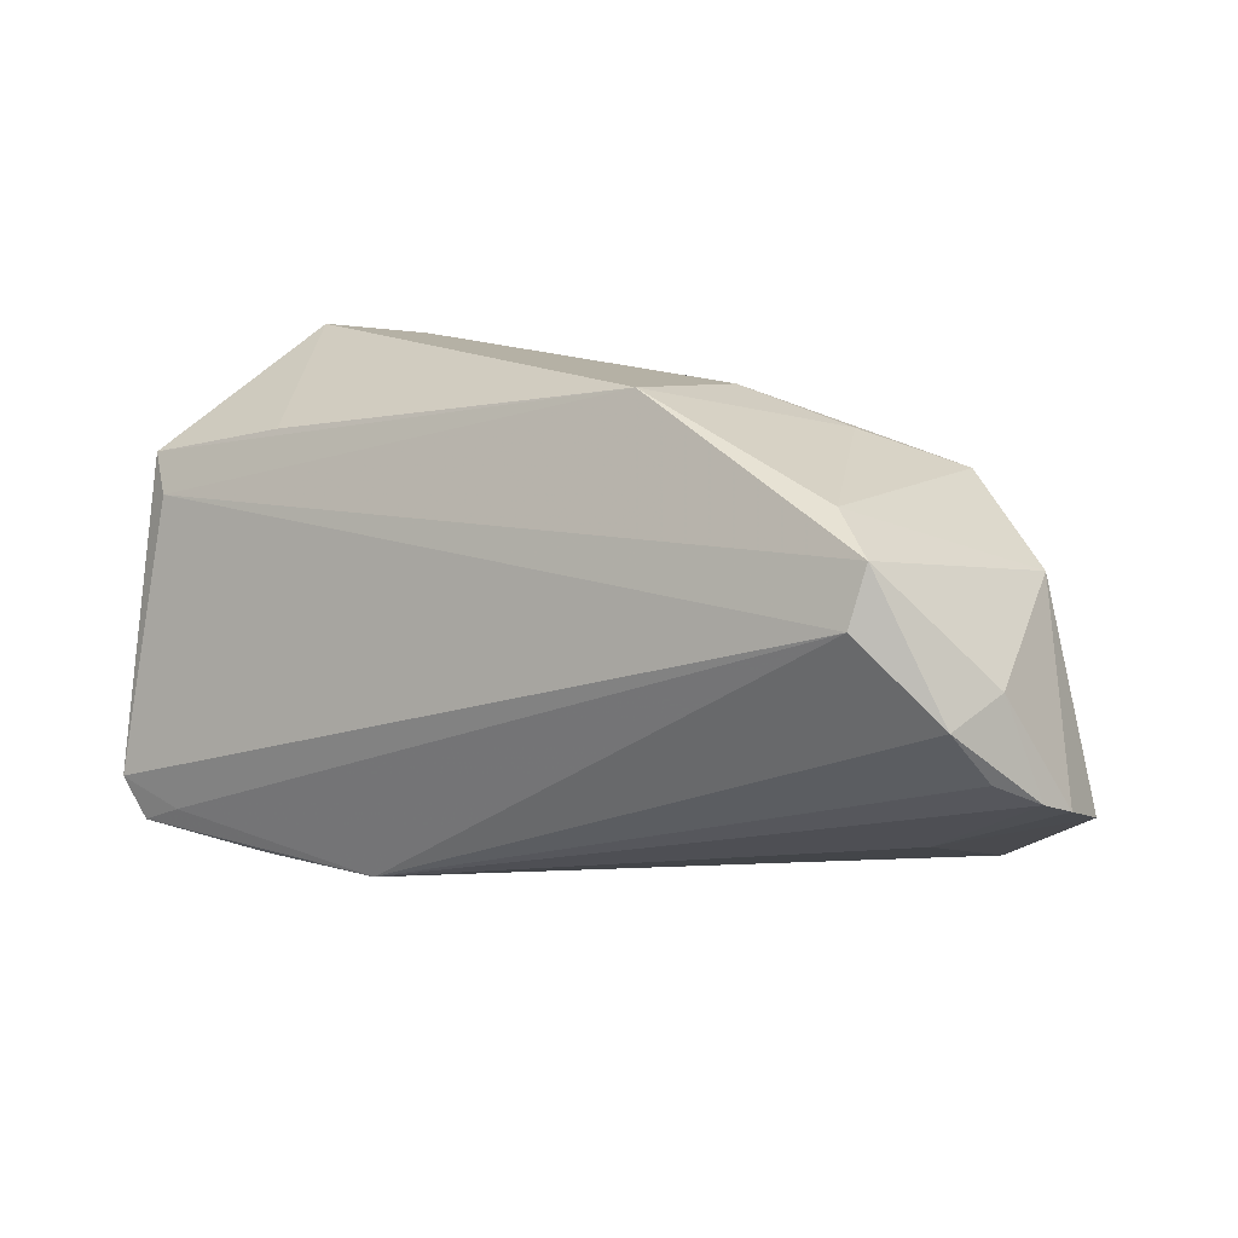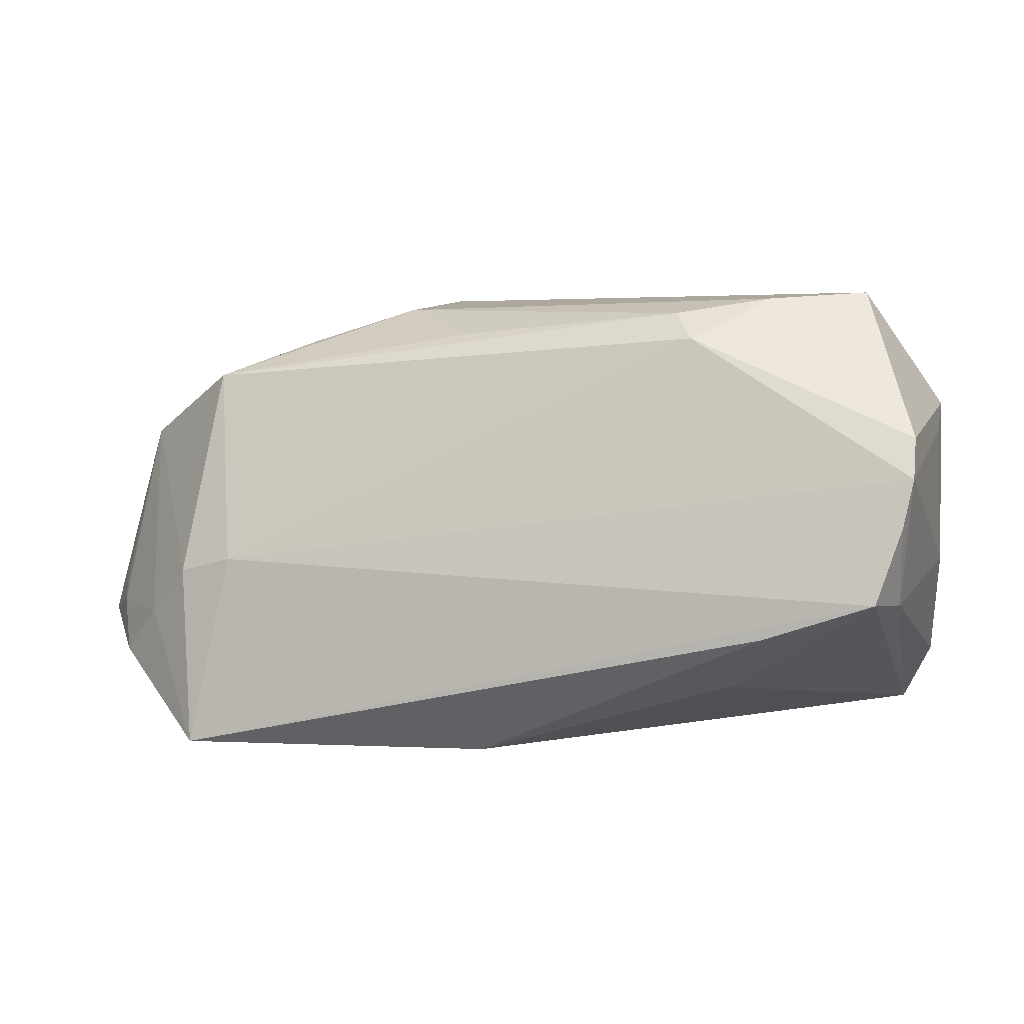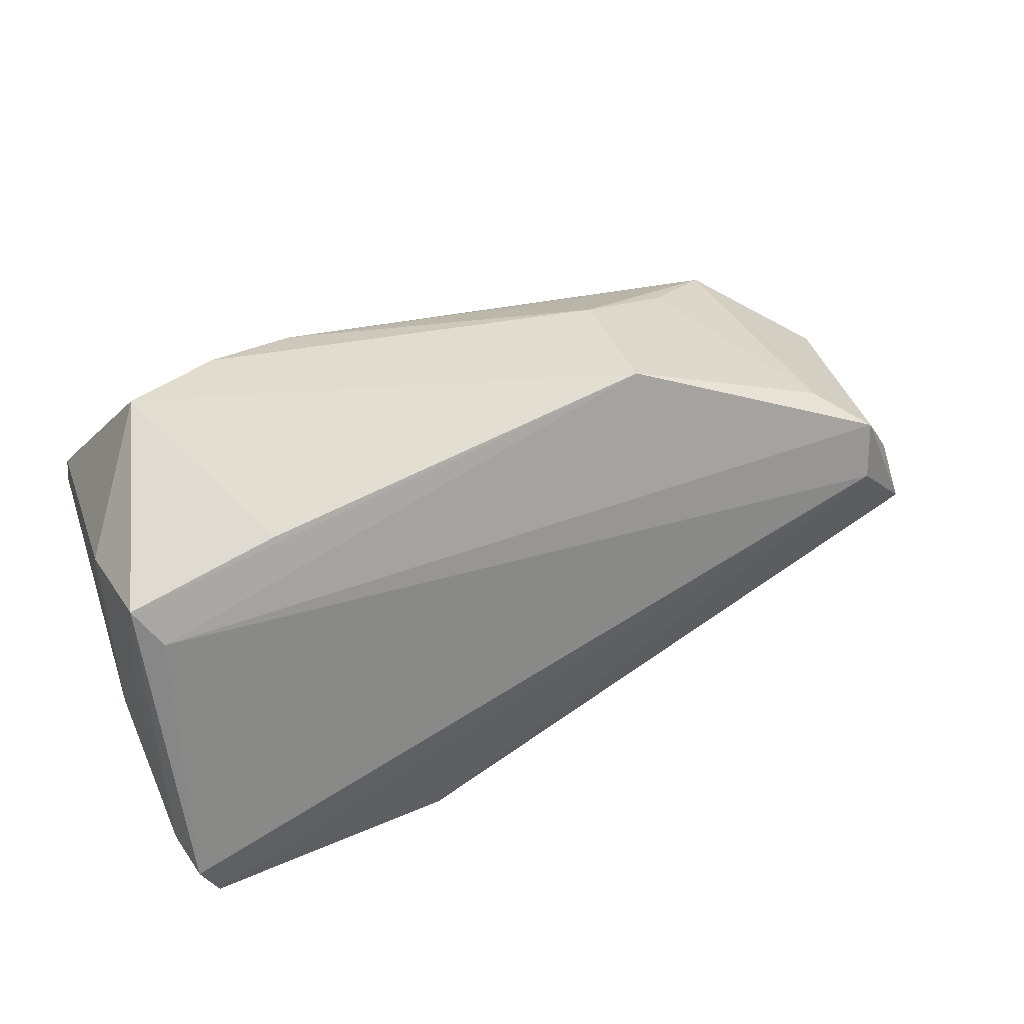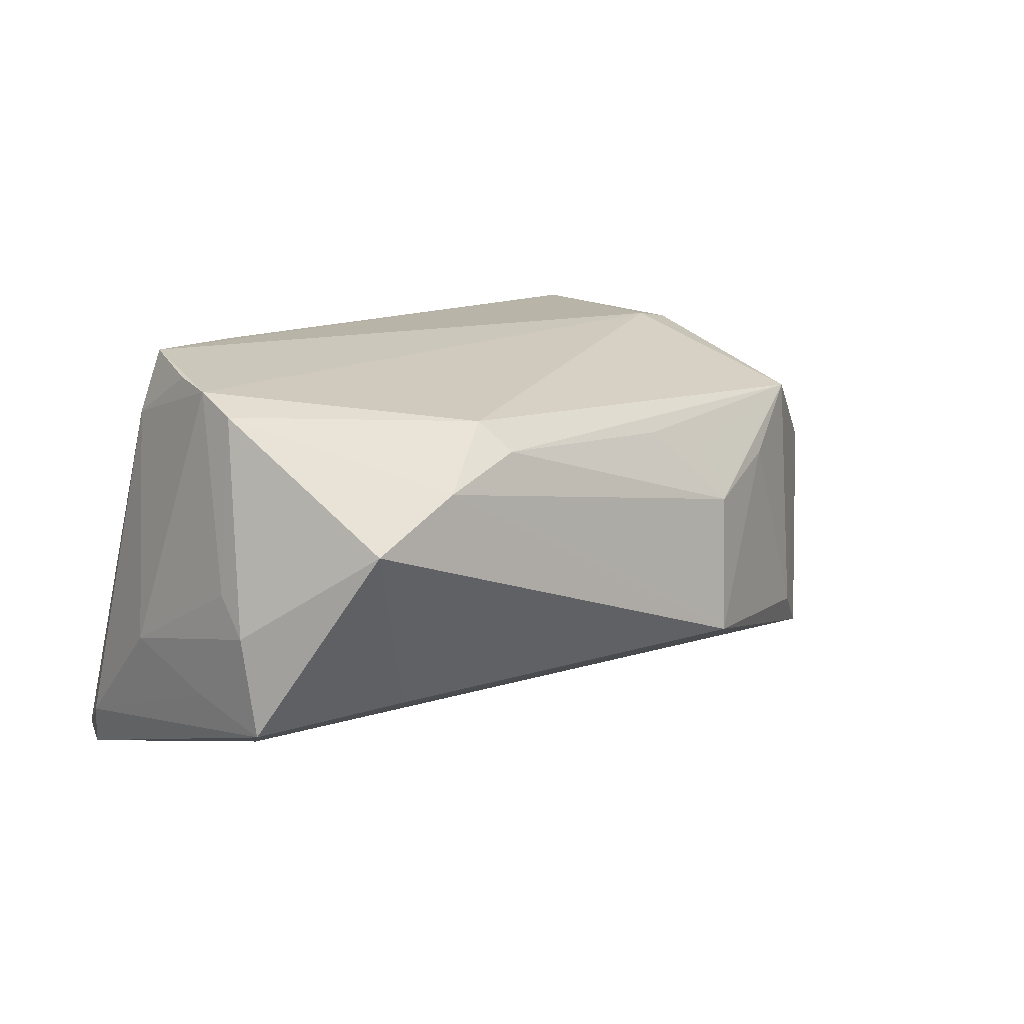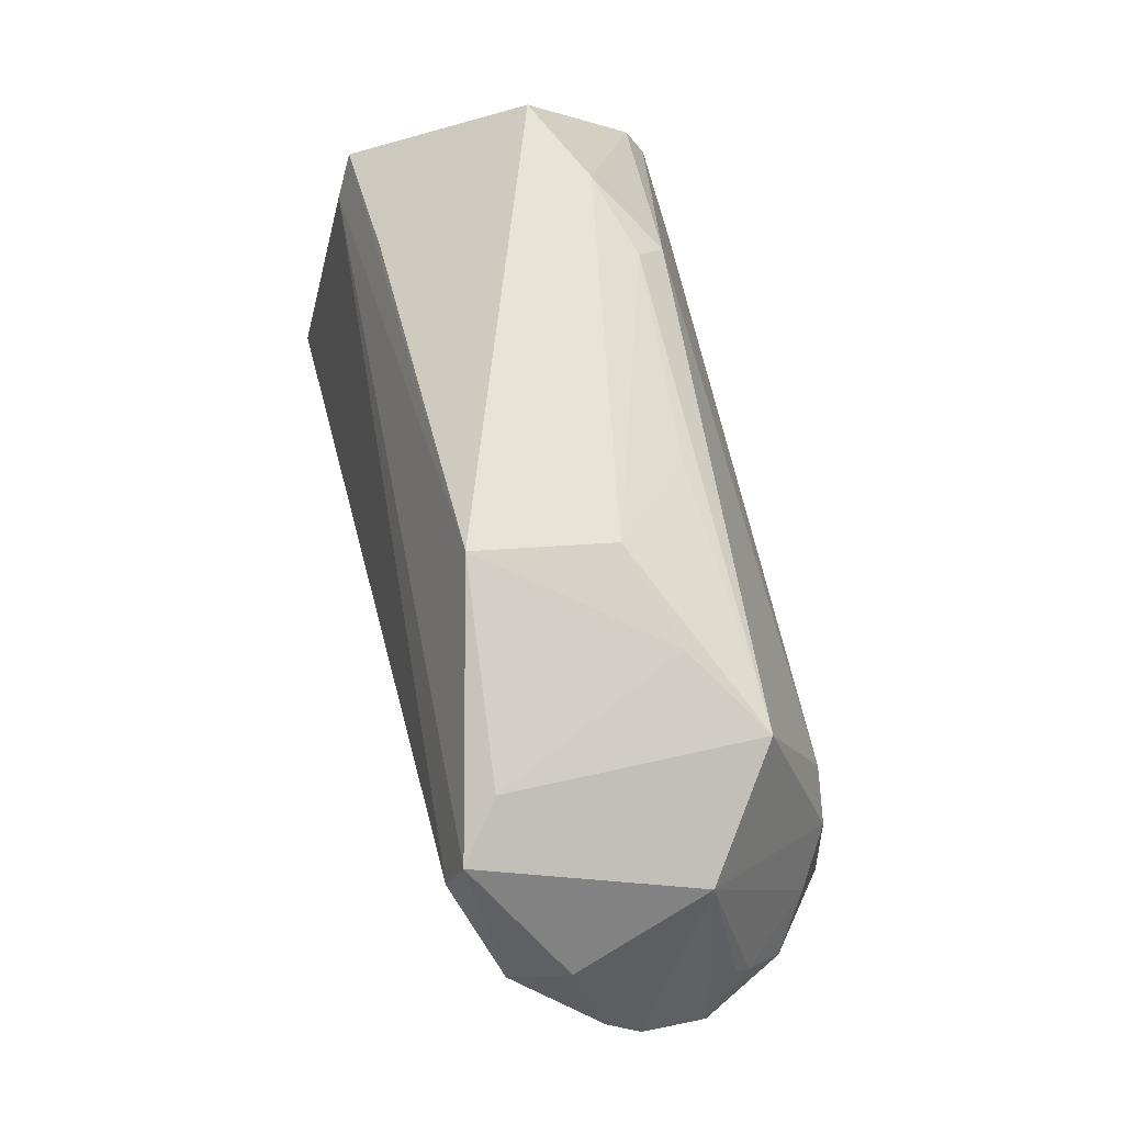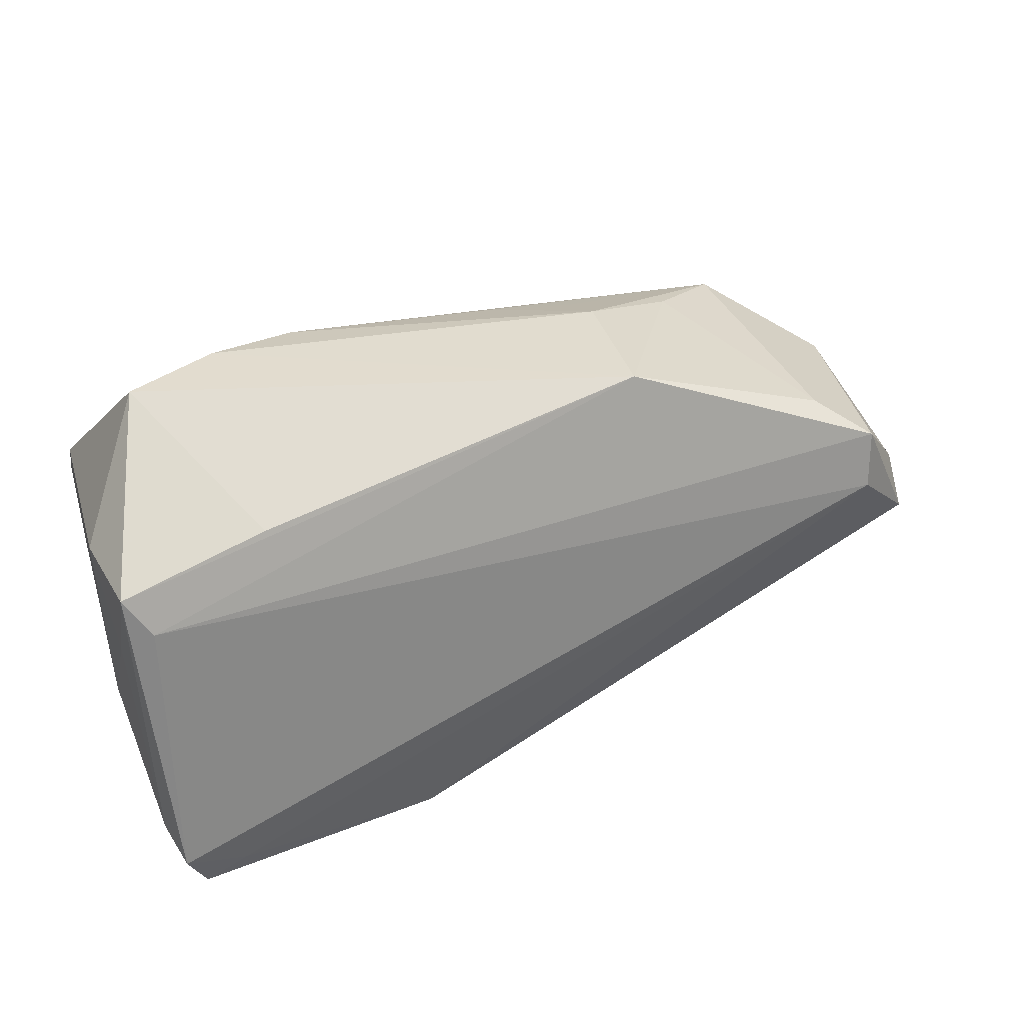
<metadata>
{"format":"obj","ext":"obj","renderer":"f3d","projection":"perspective","resolution":1024,"background":"white","views":[{"elev":14.7,"azim":-145.2,"up":"+Y"},{"elev":4.2,"azim":14.8,"up":"+Y"},{"elev":40.4,"azim":157.0,"up":"+Y"},{"elev":11.5,"azim":136.4,"up":"+Z"},{"elev":62.8,"azim":-101.9,"up":"+Y"},{"elev":40.4,"azim":159.3,"up":"+Y"}]}
</metadata>
<code>
v -0.05855 0.00125 -0.01898
v -0.0608 -0.008885 0.009476
v -0.004538 -0.02925 0.01882
v -0.05731 -0.01774 0.01659
v 0.05425 -0.004628 -0.009864
v -0.05149 -0.01153 0.0207
v 0.02342 0.02583 0.01821
v 0.05422 0.0172 -0.005867
v 0.05272 0.01797 -0.01817
v -0.01899 0.03022 0.0032
v 0.04294 -0.02461 -0.02726
v -0.04377 -0.02866 0.02631
v 0.04955 0.01326 -0.02054
v -0.04537 -0.005543 0.02441
v 0.02089 0.02922 0.01445
v 0.04478 0.03202 0.005073
v -0.05025 0.01853 -0.02182
v 0.05409 0.0134 -0.001125
v 0.01497 -0.0289 -0.02275
v -0.06462 -0.01338 0.004936
v -0.05671 0.01285 0.006256
v 0.04803 -0.007342 0.02631
v 0.05233 0.008226 0.02286
v -0.03832 -0.003724 0.0254
v -0.04376 0.02235 -0.01672
v -0.01736 0.03202 -0.01482
v -0.06061 -0.00548 -0.0131
v -0.03189 0.02578 0.007885
v -0.01839 0.02675 0.01052
v 0.02862 -0.01972 0.01679
v 0.0485 -0.02706 -0.02724
v 0.03401 -0.01208 0.02631
v 0.05055 -0.008063 0.0186
v 0.05336 0.007365 -0.01507
v -0.04261 0.02101 0.01617
v 0.05252 -0.0191 -0.02295
v -0.008057 0.02662 0.0134
v 0.03186 -0.02905 -0.02354
v 0.05229 0.01327 0.0203
v -0.06543 -0.01008 -0.003594
v 0.03254 0.03113 0.01082
v 0.05107 -0.02153 -0.02831
v -0.0469 -0.01914 0.0005383
v -0.06012 -0.01138 0.01149
v 0.05113 0.002257 0.02397
v -0.06407 -0.008403 -0.007807
v -0.06073 0.004112 -0.01135
v 0.03351 0.02262 -0.01683
v -0.0493 0.0115 -0.02404
f 12 43 19
f 8 9 16
f 16 9 48
f 48 26 16
f 9 26 48
f 25 26 17
f 28 26 25
f 17 21 25
f 5 8 18
f 39 8 16
f 39 18 8
f 10 26 28
f 12 22 24
f 27 1 19
f 49 1 17
f 19 1 49
f 47 21 17
f 17 1 47
f 40 21 47
f 12 19 3
f 19 38 3
f 12 4 20
f 40 43 20
f 20 43 12
f 20 21 40
f 41 39 16
f 41 10 15
f 16 26 41
f 26 10 41
f 7 41 15
f 39 41 7
f 6 4 12
f 46 27 19
f 46 43 40
f 46 19 43
f 1 27 46
f 40 47 46
f 46 47 1
f 36 42 9
f 31 3 38
f 42 36 31
f 31 38 19
f 9 42 13
f 13 42 49
f 13 49 17
f 17 26 13
f 13 26 9
f 32 22 12
f 12 3 32
f 44 20 4
f 44 6 21
f 4 6 44
f 39 7 23
f 23 24 22
f 23 7 24
f 5 18 23
f 18 39 23
f 21 6 14
f 12 24 14
f 14 6 12
f 15 10 37
f 10 29 37
f 5 36 34
f 34 36 9
f 34 8 5
f 9 8 34
f 33 36 5
f 5 23 33
f 22 31 33
f 33 31 36
f 30 31 22
f 3 31 30
f 22 32 30
f 30 32 3
f 19 49 11
f 11 31 19
f 49 42 11
f 42 31 11
f 21 20 2
f 2 44 21
f 20 44 2
f 21 14 35
f 35 14 24
f 35 25 21
f 24 7 35
f 28 25 35
f 35 10 28
f 35 29 10
f 35 37 29
f 35 7 15
f 15 37 35
f 45 23 22
f 22 33 45
f 45 33 23

</code>
